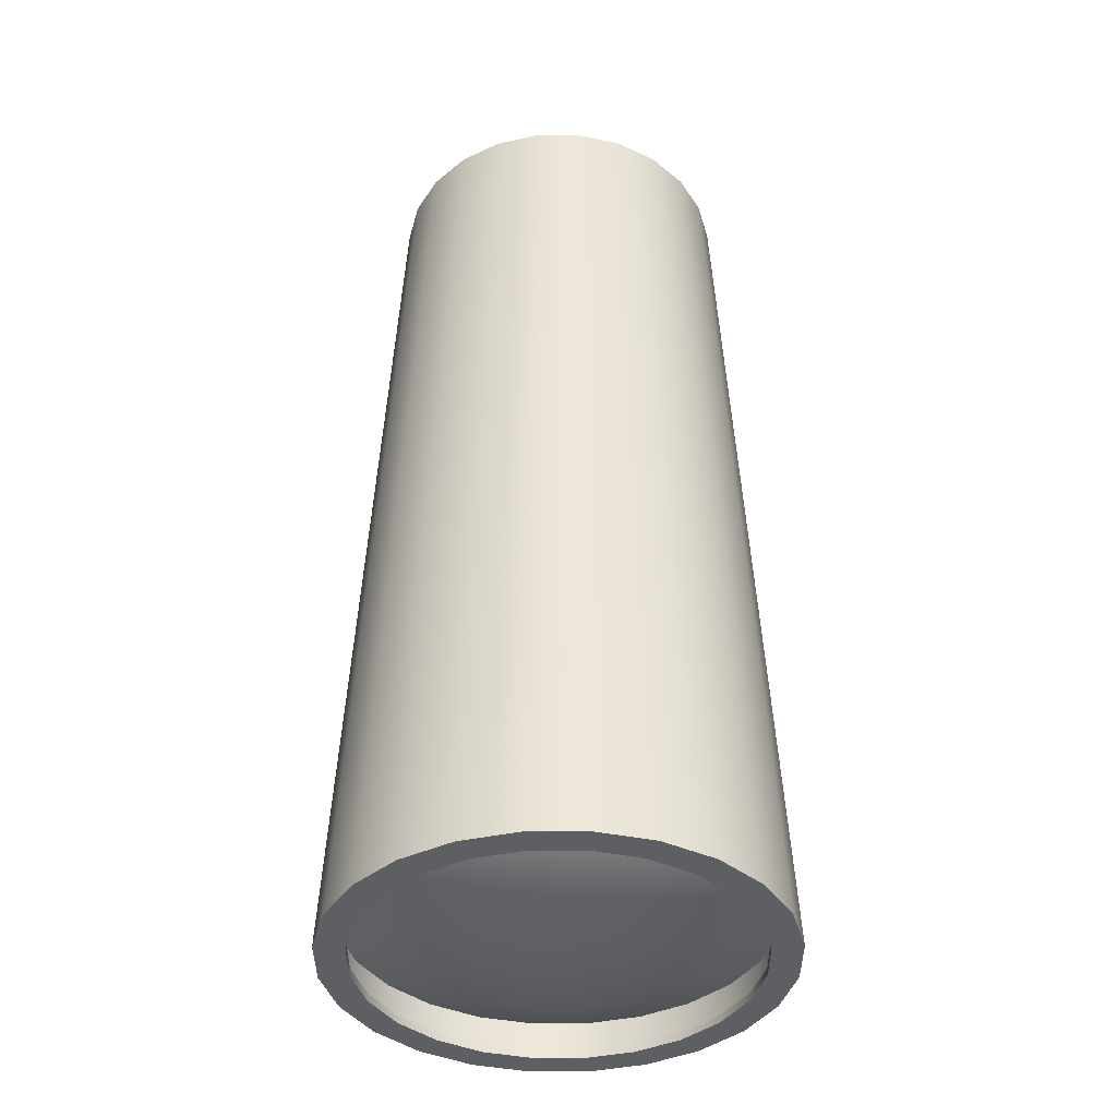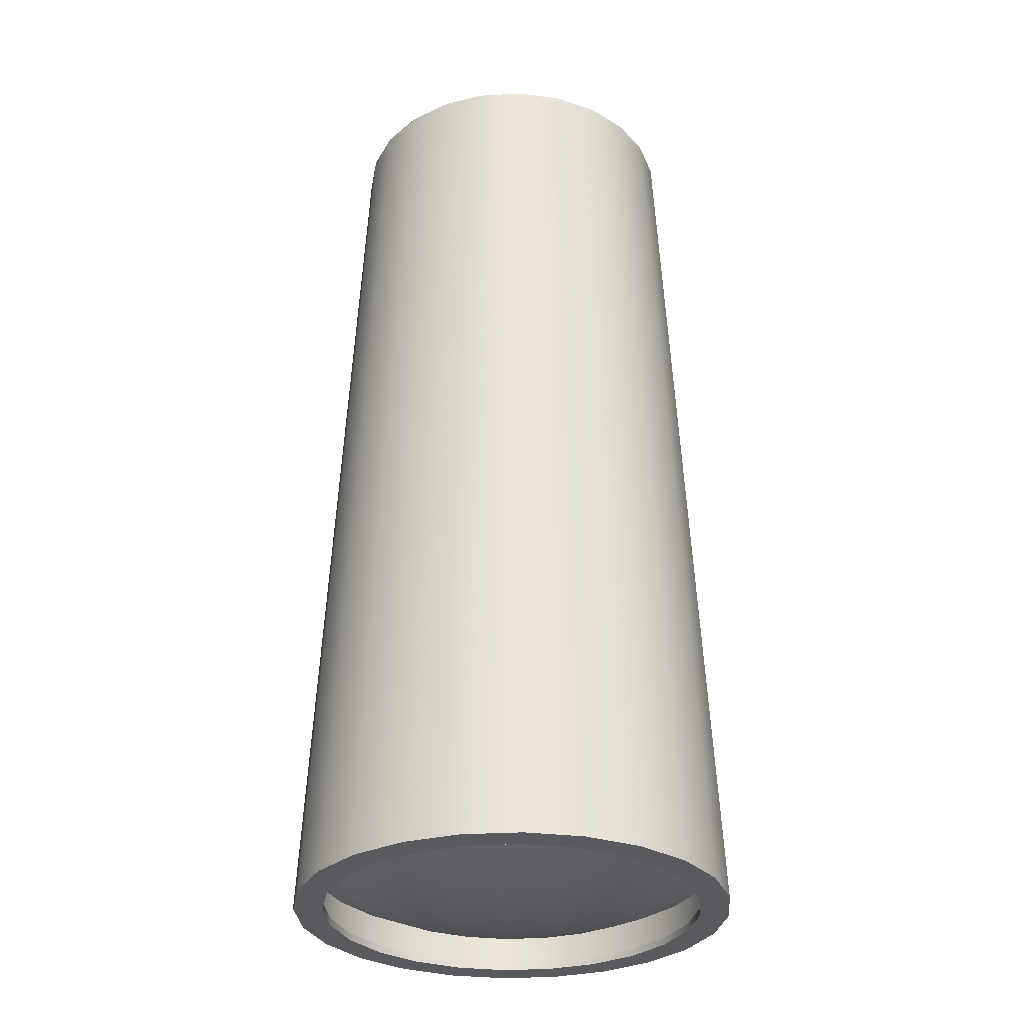
<metadata>
{"format":"obj","ext":"obj","renderer":"f3d","projection":"perspective","resolution":1024,"background":"white","views":[{"elev":-39.6,"azim":7.7,"up":"+Y"},{"elev":-30.7,"azim":27.3,"up":"+Y"}]}
</metadata>
<code>
o tantares_lv_fuel_tank_s1p5_s1p2_4
v 0.75 2 1.164e-17
v 0.7244 2 0.1941
v 0.6495 2 0.375
v 0.5303 2 0.5303
v 0.375 2 0.6495
v 0.1941 2 0.7244
v 1.03e-17 2 0.75
v -0.1941 2 0.7244
v -0.375 2 0.6495
v -0.5303 2 0.5303
v -0.6495 2 0.375
v -0.7244 2 0.1941
v -0.75 2 1.035e-16
v -0.7244 2 -0.1941
v -0.6495 2 -0.375
v -0.5303 2 -0.5303
v -0.375 2 -0.6495
v -0.1941 2 -0.7244
v -1.734e-16 2 -0.75
v 0.1941 2 -0.7244
v 0.375 2 -0.6495
v 0.5303 2 -0.5303
v 0.6495 2 -0.375
v 0.7244 2 -0.1941
v 0.9375 -2 -2.096e-18
v 0.9056 -2 0.2426
v 0.8119 -2 0.4688
v 0.6629 -2 0.6629
v 0.4688 -2 0.8119
v 0.2426 -2 0.9056
v 4.873e-17 -2 0.9375
v -0.2426 -2 0.9056
v -0.4688 -2 0.8119
v -0.6629 -2 0.6629
v -0.8119 -2 0.4688
v -0.9056 -2 0.2426
v -0.9375 -2 1.127e-16
v -0.9056 -2 -0.2426
v -0.8119 -2 -0.4688
v -0.6629 -2 -0.6629
v -0.4688 -2 -0.8119
v -0.2426 -2 -0.9056
v -1.809e-16 -2 -0.9375
v 0.2426 -2 -0.9056
v 0.4688 -2 -0.8119
v 0.6629 -2 -0.6629
v 0.8119 -2 -0.4688
v 0.9056 -2 -0.2426
v 0.9375 -2 -2.096e-18
v 0.9056 -2 0.2426
v 0.8119 -2 0.4688
v 0.6629 -2 0.6629
v 0.4688 -2 0.8119
v 0.2426 -2 0.9056
v 4.873e-17 -2 0.9375
v -0.2426 -2 0.9056
v -0.4688 -2 0.8119
v -0.6629 -2 0.6629
v -0.8119 -2 0.4688
v -0.9056 -2 0.2426
v -0.9375 -2 1.127e-16
v -0.9056 -2 -0.2426
v -0.8119 -2 -0.4688
v -0.6629 -2 -0.6629
v -0.4688 -2 -0.8119
v -0.2426 -2 -0.9056
v -1.809e-16 -2 -0.9375
v 0.2426 -2 -0.9056
v 0.4688 -2 -0.8119
v 0.6629 -2 -0.6629
v 0.8119 -2 -0.4688
v 0.9056 -2 -0.2426
v 0.7848 -2 0.2103
v 0.8125 -2 -4.284e-18
v 0.7848 -2 -0.2103
v 0.7036 -2 -0.4062
v 0.5745 -2 -0.5745
v 0.4062 -2 -0.7036
v 0.2103 -2 -0.7848
v -1.629e-16 -2 -0.8125
v -0.2103 -2 -0.7848
v -0.4062 -2 -0.7036
v -0.5745 -2 -0.5745
v -0.7036 -2 -0.4062
v -0.7848 -2 -0.2103
v -0.8125 -2 9.522e-17
v -0.7848 -2 0.2103
v -0.7036 -2 0.4062
v -0.5745 -2 0.5745
v -0.4062 -2 0.7036
v -0.2103 -2 0.7848
v 3.607e-17 -2 0.8125
v 0.2103 -2 0.7848
v 0.4062 -2 0.7036
v 0.5745 -2 0.5745
v 0.7036 -2 0.4062
v 0.7848 -1.969 0.2103
v 0.8125 -1.969 -3.438e-18
v 0.7848 -1.969 -0.2103
v 0.7036 -1.969 -0.4062
v 0.5745 -1.969 -0.5745
v 0.4062 -1.969 -0.7036
v 0.2103 -1.969 -0.7848
v -1.629e-16 -1.969 -0.8125
v -0.2103 -1.969 -0.7848
v -0.4062 -1.969 -0.7036
v -0.5745 -1.969 -0.5745
v -0.7036 -1.969 -0.4062
v -0.7848 -1.969 -0.2103
v -0.8125 -1.969 9.606e-17
v -0.7848 -1.969 0.2103
v -0.7036 -1.969 0.4062
v -0.5745 -1.969 0.5745
v -0.4062 -1.969 0.7036
v -0.2103 -1.969 0.7848
v 3.607e-17 -1.969 0.8125
v 0.2103 -1.969 0.7848
v 0.4062 -1.969 0.7036
v 0.5745 -1.969 0.5745
v 0.7036 -1.969 0.4062
v 0.8452 -1.969 0.2265
v 0.875 -1.969 -3.791e-18
v 0.8452 -1.969 -0.2265
v 0.7578 -1.969 -0.4375
v 0.6187 -1.969 -0.6187
v 0.4375 -1.969 -0.7578
v 0.2265 -1.969 -0.8452
v -1.705e-16 -1.969 -0.875
v -0.2265 -1.969 -0.8452
v -0.4375 -1.969 -0.7578
v -0.6187 -1.969 -0.6187
v -0.7578 -1.969 -0.4375
v -0.8452 -1.969 -0.2265
v -0.875 -1.969 1.034e-16
v -0.8452 -1.969 0.2265
v -0.7578 -1.969 0.4375
v -0.6187 -1.969 0.6187
v -0.4375 -1.969 0.7578
v -0.2265 -1.969 0.8452
v 4.382e-17 -1.969 0.875
v 0.2265 -1.969 0.8452
v 0.4375 -1.969 0.7578
v 0.6187 -1.969 0.6187
v 0.7578 -1.969 0.4375
v 0.2414 -1.988 1.142e-16
v 0.2332 -1.988 0.06248
v 0.2091 -1.988 0.1207
v 0.1707 -1.988 0.1707
v 0.1207 -1.988 0.2091
v 0.06248 -1.988 0.2332
v 2.856e-16 -1.988 0.2414
v -0.06248 -1.988 0.2332
v -0.1207 -1.988 0.2091
v -0.1707 -1.988 0.1707
v -0.2091 -1.988 0.1207
v -0.2332 -1.988 0.06248
v -0.2414 -1.988 6.323e-16
v -0.2332 -1.988 -0.06248
v -0.2091 -1.988 -0.1207
v -0.1707 -1.988 -0.1707
v -0.1207 -1.988 -0.2091
v -0.06248 -1.988 -0.2332
v -2.621e-16 -1.988 -0.2414
v 0.06248 -1.988 -0.2332
v 0.1207 -1.988 -0.2091
v 0.1707 -1.988 -0.1707
v 0.2091 -1.988 -0.1207
v 0.2332 -1.988 -0.06248
v 0.4735 -1.951 -1.944e-16
v 0.4574 -1.951 0.1226
v 0.4101 -1.951 0.2368
v 0.3348 -1.951 0.3348
v 0.2368 -1.951 0.4101
v 0.1226 -1.951 0.4574
v 5.347e-16 -1.951 0.4735
v -0.1226 -1.951 0.4574
v -0.2368 -1.951 0.4101
v -0.3348 -1.951 0.3348
v -0.4101 -1.951 0.2368
v -0.4574 -1.951 0.1226
v -0.4735 -1.951 8.219e-16
v -0.4574 -1.951 -0.1226
v -0.4101 -1.951 -0.2368
v -0.3348 -1.951 -0.3348
v -0.2368 -1.951 -0.4101
v -0.1226 -1.951 -0.4574
v -5.396e-16 -1.951 -0.4735
v 0.1226 -1.951 -0.4574
v 0.2368 -1.951 -0.4101
v 0.3348 -1.951 -0.3348
v 0.4101 -1.951 -0.2368
v 0.4574 -1.951 -0.1226
v 0.6875 -1.892 -5.306e-16
v 0.6641 -1.892 0.1779
v 0.5954 -1.892 0.3437
v 0.4861 -1.892 0.4861
v 0.3437 -1.892 0.5954
v 0.1779 -1.892 0.6641
v 7.642e-16 -1.892 0.6875
v -0.1779 -1.892 0.6641
v -0.3437 -1.892 0.5954
v -0.4861 -1.892 0.4861
v -0.5954 -1.892 0.3437
v -0.6641 -1.892 0.1779
v -0.6875 -1.892 9.449e-16
v -0.6641 -1.892 -0.1779
v -0.5954 -1.892 -0.3437
v -0.4861 -1.892 -0.4861
v -0.3437 -1.892 -0.5954
v -0.1779 -1.892 -0.6641
v -7.954e-16 -1.892 -0.6875
v 0.1779 -1.892 -0.6641
v 0.3437 -1.892 -0.5954
v 0.4861 -1.892 -0.4861
v 0.5954 -1.892 -0.3437
v 0.6641 -1.892 -0.1779
v 0.875 -1.812 -5.457e-16
v 0.8452 -1.812 0.2265
v 0.7578 -1.812 0.4375
v 0.6187 -1.812 0.6187
v 0.4375 -1.812 0.7578
v 0.2265 -1.812 0.8452
v 6.19e-16 -1.812 0.875
v -0.2265 -1.812 0.8452
v -0.4375 -1.812 0.7578
v -0.6187 -1.812 0.6187
v -0.7578 -1.812 0.4375
v -0.8452 -1.812 0.2265
v -0.875 -1.812 6.51e-16
v -0.8452 -1.812 -0.2265
v -0.7578 -1.812 -0.4375
v -0.6187 -1.812 -0.6187
v -0.4375 -1.812 -0.7578
v -0.2265 -1.812 -0.8452
v -6.848e-16 -1.812 -0.875
v 0.2265 -1.812 -0.8452
v 0.4375 -1.812 -0.7578
v 0.6187 -1.812 -0.6187
v 0.7578 -1.812 -0.4375
v 0.8452 -1.812 -0.2265
v 2.651e-17 -2 3.834e-16
v 0.815 0 -0.2184
v 0.7307 0 -0.4219
v 0.5966 0 -0.5966
v 0.4219 0 -0.7307
v 0.2184 0 -0.815
v -1.771e-16 0 -0.8438
v -0.2184 0 -0.815
v -0.4219 0 -0.7307
v -0.5966 0 -0.5966
v -0.7307 0 -0.4219
v -0.815 0 -0.2184
v -0.8438 0 1.081e-16
v -0.815 0 0.2184
v -0.7307 0 0.4219
v -0.5966 0 0.5966
v -0.4219 0 0.7307
v -0.2184 0 0.815
v 0.2184 0 0.815
v 0.4219 0 0.7307
v 0.5966 0 0.5966
v 0.7307 0 0.4219
v 0.815 0 0.2184
v 2.952e-17 0 0.8438
v 0.8438 0 4.771e-18
v 0.75 2 3.857e-18
v 0.7244 2 0.1941
v 0.6495 2 0.375
v 0.5303 2 0.5303
v 0.375 2 0.6495
v 0.1941 2 0.7244
v 1.678e-17 2 0.75
v -0.1941 2 0.7244
v -0.375 2 0.6495
v -0.5303 2 0.5303
v -0.6495 2 0.375
v -0.7244 2 0.1941
v -0.75 2 9.571e-17
v -0.7244 2 -0.1941
v -0.6495 2 -0.375
v -0.5303 2 -0.5303
v -0.375 2 -0.6495
v -0.1941 2 -0.7244
v -1.669e-16 2 -0.75
v 0.1941 2 -0.7244
v 0.375 2 -0.6495
v 0.5303 2 -0.5303
v 0.6495 2 -0.375
v 0.7244 2 -0.1941
v 0.6037 2 0.1618
v 0.625 2 -3.028e-18
v 0.6037 2 -0.1618
v 0.5413 2 -0.3125
v 0.4419 2 -0.4419
v 0.3125 2 -0.5413
v 0.1618 2 -0.6037
v -1.403e-16 2 -0.625
v -0.1618 2 -0.6037
v -0.3125 2 -0.5413
v -0.4419 2 -0.4419
v -0.5413 2 -0.3125
v -0.6037 2 -0.1618
v -0.625 2 7.351e-17
v -0.6037 2 0.1618
v -0.5413 2 0.3125
v -0.4419 2 0.4419
v -0.3125 2 0.5413
v -0.1618 2 0.6037
v 1.28e-17 2 0.625
v 0.1618 2 0.6037
v 0.3125 2 0.5413
v 0.4419 2 0.4419
v 0.5413 2 0.3125
v 0.6037 1.969 0.1618
v 0.625 1.969 -2.378e-18
v 0.6037 1.969 -0.1618
v 0.5413 1.969 -0.3125
v 0.4419 1.969 -0.4419
v 0.3125 1.969 -0.5413
v 0.1618 1.969 -0.6037
v -1.403e-16 1.969 -0.625
v -0.1618 1.969 -0.6037
v -0.3125 1.969 -0.5413
v -0.4419 1.969 -0.4419
v -0.5413 1.969 -0.3125
v -0.6037 1.969 -0.1618
v -0.625 1.969 7.416e-17
v -0.6037 1.969 0.1618
v -0.5413 1.969 0.3125
v -0.4419 1.969 0.4419
v -0.3125 1.969 0.5413
v -0.1618 1.969 0.6037
v 1.28e-17 1.969 0.625
v 0.1618 1.969 0.6037
v 0.3125 1.969 0.5413
v 0.4419 1.969 0.4419
v 0.5413 1.969 0.3125
v 0.6641 1.969 0.1779
v 0.6875 1.969 -1.314e-17
v 0.6641 1.969 -0.1779
v 0.5954 1.969 -0.3438
v 0.4861 1.969 -0.4861
v 0.3438 1.969 -0.5954
v 0.1779 1.969 -0.6641
v -1.627e-16 1.969 -0.6875
v -0.1779 1.969 -0.6641
v -0.3438 1.969 -0.5954
v -0.4861 1.969 -0.4861
v -0.5954 1.969 -0.3438
v -0.6641 1.969 -0.1779
v -0.6875 1.969 7.106e-17
v -0.6641 1.969 0.1779
v -0.5954 1.969 0.3438
v -0.4861 1.969 0.4861
v -0.3438 1.969 0.5954
v -0.1779 1.969 0.6641
v 5.685e-18 1.969 0.6875
v 0.1779 1.969 0.6641
v 0.3438 1.969 0.5954
v 0.4861 1.969 0.4861
v 0.5954 1.969 0.3438
v 0.1897 1.99 1.719e-16
v 0.1832 1.99 0.04909
v 0.1643 1.99 0.09484
v 0.1341 1.99 0.1341
v 0.09484 1.99 0.1643
v 0.04909 1.99 0.1832
v 2.301e-16 1.99 0.1897
v -0.04909 1.99 0.1832
v -0.09484 1.99 0.1643
v -0.1341 1.99 0.1341
v -0.1643 1.99 0.09484
v -0.1832 1.99 0.04909
v -0.1897 1.99 5.79e-16
v -0.1832 1.99 -0.04909
v -0.1643 1.99 -0.09484
v -0.1341 1.99 -0.1341
v -0.09484 1.99 -0.1643
v -0.04909 1.99 -0.1832
v -2.003e-16 1.99 -0.1897
v 0.04909 1.99 -0.1832
v 0.09484 1.99 -0.1643
v 0.1341 1.99 -0.1341
v 0.1643 1.99 -0.09484
v 0.1832 1.99 -0.04909
v 0.3721 1.961 -7.059e-17
v 0.3594 1.961 0.0963
v 0.3222 1.961 0.186
v 0.2631 1.961 0.2631
v 0.186 1.961 0.3222
v 0.0963 1.961 0.3594
v 4.258e-16 1.961 0.3721
v -0.0963 1.961 0.3594
v -0.186 1.961 0.3222
v -0.2631 1.961 0.2631
v -0.3222 1.961 0.186
v -0.3594 1.961 0.0963
v -0.3721 1.961 7.279e-16
v -0.3594 1.961 -0.0963
v -0.3222 1.961 -0.186
v -0.2631 1.961 -0.2631
v -0.186 1.961 -0.3222
v -0.0963 1.961 -0.3594
v -4.183e-16 1.961 -0.3721
v 0.0963 1.961 -0.3594
v 0.186 1.961 -0.3222
v 0.2631 1.961 -0.2631
v 0.3222 1.961 -0.186
v 0.3594 1.961 -0.0963
v 0.5402 1.914 -3.347e-16
v 0.5218 1.914 0.1398
v 0.4678 1.914 0.2701
v 0.382 1.914 0.382
v 0.2701 1.914 0.4678
v 0.1398 1.914 0.5218
v 6.062e-16 1.914 0.5402
v -0.1398 1.914 0.5218
v -0.2701 1.914 0.4678
v -0.382 1.914 0.382
v -0.4678 1.914 0.2701
v -0.5218 1.914 0.1398
v -0.5402 1.914 8.245e-16
v -0.5218 1.914 -0.1398
v -0.4678 1.914 -0.2701
v -0.382 1.914 -0.382
v -0.2701 1.914 -0.4678
v -0.1398 1.914 -0.5218
v -6.193e-16 1.914 -0.5402
v 0.1398 1.914 -0.5218
v 0.2701 1.914 -0.4678
v 0.382 1.914 -0.382
v 0.4678 1.914 -0.2701
v 0.5218 1.914 -0.1398
v 0.6875 1.85 -3.466e-16
v 0.6641 1.85 0.1779
v 0.5954 1.85 0.3438
v 0.4861 1.85 0.4861
v 0.3438 1.85 0.5954
v 0.1779 1.85 0.6641
v 4.92e-16 1.85 0.6875
v -0.1779 1.85 0.6641
v -0.3438 1.85 0.5954
v -0.4861 1.85 0.4861
v -0.5954 1.85 0.3438
v -0.6641 1.85 0.1779
v -0.6875 1.85 5.937e-16
v -0.6641 1.85 -0.1779
v -0.5954 1.85 -0.3438
v -0.4861 1.85 -0.4861
v -0.3438 1.85 -0.5954
v -0.1779 1.85 -0.6641
v -5.324e-16 1.85 -0.6875
v 0.1779 1.85 -0.6641
v 0.3438 1.85 -0.5954
v 0.4861 1.85 -0.4861
v 0.5954 1.85 -0.3438
v 0.6641 1.85 -0.1779
v 2.651e-17 2 3.834e-16
g tantares_lv_fuel_tank_s1p5_s1p2_4_tantares_lv_fuel_tank_s1p5_s1p2_4_auv
f 97 121 122 98
f 98 122 123 99
f 99 123 124 100
f 100 124 125 101
f 101 125 126 102
f 102 126 127 103
f 103 127 128 104
f 104 128 129 105
f 105 129 130 106
f 106 130 131 107
f 107 131 132 108
f 108 132 133 109
f 109 133 134 110
f 110 134 135 111
f 111 135 136 112
f 112 136 137 113
f 113 137 138 114
f 114 138 139 115
f 115 139 140 116
f 116 140 141 117
f 117 141 142 118
f 118 142 143 119
f 119 143 144 120
f 120 144 121 97
f 145 169 170 146
f 145 241 168
f 146 170 171 147
f 146 241 145
f 147 171 172 148
f 147 241 146
f 148 172 173 149
f 148 241 147
f 149 173 174 150
f 149 241 148
f 150 174 175 151
f 150 241 149
f 151 175 176 152
f 151 241 150
f 152 176 177 153
f 152 241 151
f 153 177 178 154
f 153 241 152
f 154 178 179 155
f 154 241 153
f 155 179 180 156
f 155 241 154
f 156 180 181 157
f 156 241 155
f 157 181 182 158
f 157 241 156
f 158 182 183 159
f 158 241 157
f 159 183 184 160
f 159 241 158
f 160 184 185 161
f 160 241 159
f 161 185 186 162
f 161 241 160
f 162 186 187 163
f 162 241 161
f 163 187 188 164
f 163 241 162
f 164 188 189 165
f 164 241 163
f 165 189 190 166
f 165 241 164
f 166 190 191 167
f 166 241 165
f 167 191 192 168
f 167 241 166
f 168 192 169 145
f 168 241 167
f 169 193 194 170
f 170 194 195 171
f 171 195 196 172
f 172 196 197 173
f 173 197 198 174
f 174 198 199 175
f 175 199 200 176
f 176 200 201 177
f 177 201 202 178
f 178 202 203 179
f 179 203 204 180
f 180 204 205 181
f 181 205 206 182
f 182 206 207 183
f 183 207 208 184
f 184 208 209 185
f 185 209 210 186
f 186 210 211 187
f 187 211 212 188
f 188 212 213 189
f 189 213 214 190
f 190 214 215 191
f 191 215 216 192
f 192 216 193 169
f 217 193 216 240
f 218 194 193 217
f 219 195 194 218
f 220 196 195 219
f 221 197 196 220
f 222 198 197 221
f 223 199 198 222
f 224 200 199 223
f 225 201 200 224
f 226 202 201 225
f 227 203 202 226
f 228 204 203 227
f 229 205 204 228
f 230 206 205 229
f 231 207 206 230
f 232 208 207 231
f 233 209 208 232
f 234 210 209 233
f 235 211 210 234
f 236 212 211 235
f 237 213 212 236
f 238 214 213 237
f 239 215 214 238
f 240 216 215 239
f 290 314 337 313
f 291 315 314 290
f 292 316 315 291
f 293 317 316 292
f 294 318 317 293
f 295 319 318 294
f 296 320 319 295
f 297 321 320 296
f 298 322 321 297
f 299 323 322 298
f 300 324 323 299
f 301 325 324 300
f 302 326 325 301
f 303 327 326 302
f 304 328 327 303
f 305 329 328 304
f 306 330 329 305
f 307 331 330 306
f 308 332 331 307
f 309 333 332 308
f 310 334 333 309
f 311 335 334 310
f 312 336 335 311
f 313 337 336 312
f 338 435 436 361
f 339 434 435 338
f 340 457 434 339
f 341 456 457 340
f 342 455 456 341
f 343 454 455 342
f 344 453 454 343
f 345 452 453 344
f 346 451 452 345
f 347 450 451 346
f 348 449 450 347
f 349 448 449 348
f 350 447 448 349
f 351 446 447 350
f 352 445 446 351
f 353 444 445 352
f 354 443 444 353
f 355 442 443 354
f 356 441 442 355
f 357 440 441 356
f 358 439 440 357
f 359 438 439 358
f 360 437 438 359
f 361 436 437 360
f 1 265 242 24
f 2 263 265 1
f 3 262 263 2
f 4 261 262 3
f 5 260 261 4
f 6 259 260 5
f 7 264 259 6
f 8 258 264 7
f 9 257 258 8
f 10 256 257 9
f 11 255 256 10
f 12 254 255 11
f 13 253 254 12
f 14 252 253 13
f 15 251 252 14
f 16 250 251 15
f 17 249 250 16
f 18 248 249 17
f 19 247 248 18
f 20 246 247 19
f 21 245 246 20
f 22 244 245 21
f 23 243 244 22
f 24 242 243 23
f 25 265 263 26
f 26 263 262 27
f 27 262 261 28
f 28 261 260 29
f 29 260 259 30
f 30 259 264 31
f 31 264 258 32
f 32 258 257 33
f 33 257 256 34
f 34 256 255 35
f 35 255 254 36
f 36 254 253 37
f 37 253 252 38
f 38 252 251 39
f 39 251 250 40
f 40 250 249 41
f 41 249 248 42
f 42 248 247 43
f 43 247 246 44
f 44 246 245 45
f 45 245 244 46
f 46 244 243 47
f 47 243 242 48
f 48 242 265 25
f 73 97 98 74
f 74 98 99 75
f 75 99 100 76
f 76 100 101 77
f 77 101 102 78
f 78 102 103 79
f 79 103 104 80
f 80 104 105 81
f 81 105 106 82
f 82 106 107 83
f 83 107 108 84
f 84 108 109 85
f 85 109 110 86
f 86 110 111 87
f 87 111 112 88
f 88 112 113 89
f 89 113 114 90
f 90 114 115 91
f 91 115 116 92
f 92 116 117 93
f 93 117 118 94
f 94 118 119 95
f 95 119 120 96
f 96 120 97 73
f 121 218 217 122
f 122 217 240 123
f 123 240 239 124
f 124 239 238 125
f 125 238 237 126
f 126 237 236 127
f 127 236 235 128
f 128 235 234 129
f 129 234 233 130
f 130 233 232 131
f 131 232 231 132
f 132 231 230 133
f 133 230 229 134
f 134 229 228 135
f 135 228 227 136
f 136 227 226 137
f 137 226 225 138
f 138 225 224 139
f 139 224 223 140
f 140 223 222 141
f 141 222 221 142
f 142 221 220 143
f 143 220 219 144
f 144 219 218 121
f 266 291 290 267
f 267 290 313 268
f 268 313 312 269
f 269 312 311 270
f 270 311 310 271
f 271 310 309 272
f 272 309 308 273
f 273 308 307 274
f 274 307 306 275
f 275 306 305 276
f 276 305 304 277
f 277 304 303 278
f 278 303 302 279
f 279 302 301 280
f 280 301 300 281
f 281 300 299 282
f 282 299 298 283
f 283 298 297 284
f 284 297 296 285
f 285 296 295 286
f 286 295 294 287
f 287 294 293 288
f 288 293 292 289
f 289 292 291 266
f 314 338 361 337
f 315 339 338 314
f 316 340 339 315
f 317 341 340 316
f 318 342 341 317
f 319 343 342 318
f 320 344 343 319
f 321 345 344 320
f 322 346 345 321
f 323 347 346 322
f 324 348 347 323
f 325 349 348 324
f 326 350 349 325
f 327 351 350 326
f 328 352 351 327
f 329 353 352 328
f 330 354 353 329
f 331 355 354 330
f 332 356 355 331
f 333 357 356 332
f 334 358 357 333
f 335 359 358 334
f 336 360 359 335
f 337 361 360 336
f 362 386 409 385
f 362 458 363
f 363 387 386 362
f 363 458 364
f 364 388 387 363
f 364 458 365
f 365 389 388 364
f 365 458 366
f 366 390 389 365
f 366 458 367
f 367 391 390 366
f 367 458 368
f 368 392 391 367
f 368 458 369
f 369 393 392 368
f 369 458 370
f 370 394 393 369
f 370 458 371
f 371 395 394 370
f 371 458 372
f 372 396 395 371
f 372 458 373
f 373 397 396 372
f 373 458 374
f 374 398 397 373
f 374 458 375
f 375 399 398 374
f 375 458 376
f 376 400 399 375
f 376 458 377
f 377 401 400 376
f 377 458 378
f 378 402 401 377
f 378 458 379
f 379 403 402 378
f 379 458 380
f 380 404 403 379
f 380 458 381
f 381 405 404 380
f 381 458 382
f 382 406 405 381
f 382 458 383
f 383 407 406 382
f 383 458 384
f 384 408 407 383
f 384 458 385
f 385 409 408 384
f 385 458 362
f 386 410 433 409
f 387 411 410 386
f 388 412 411 387
f 389 413 412 388
f 390 414 413 389
f 391 415 414 390
f 392 416 415 391
f 393 417 416 392
f 394 418 417 393
f 395 419 418 394
f 396 420 419 395
f 397 421 420 396
f 398 422 421 397
f 399 423 422 398
f 400 424 423 399
f 401 425 424 400
f 402 426 425 401
f 403 427 426 402
f 404 428 427 403
f 405 429 428 404
f 406 430 429 405
f 407 431 430 406
f 408 432 431 407
f 409 433 432 408
f 434 410 411 435
f 435 411 412 436
f 436 412 413 437
f 437 413 414 438
f 438 414 415 439
f 439 415 416 440
f 440 416 417 441
f 441 417 418 442
f 442 418 419 443
f 443 419 420 444
f 444 420 421 445
f 445 421 422 446
f 446 422 423 447
f 447 423 424 448
f 448 424 425 449
f 449 425 426 450
f 450 426 427 451
f 451 427 428 452
f 452 428 429 453
f 453 429 430 454
f 454 430 431 455
f 455 431 432 456
f 456 432 433 457
f 457 433 410 434
f 49 74 75 72
f 50 73 74 49
f 51 96 73 50
f 52 95 96 51
f 53 94 95 52
f 54 93 94 53
f 55 92 93 54
f 56 91 92 55
f 57 90 91 56
f 58 89 90 57
f 59 88 89 58
f 60 87 88 59
f 61 86 87 60
f 62 85 86 61
f 63 84 85 62
f 64 83 84 63
f 65 82 83 64
f 66 81 82 65
f 67 80 81 66
f 68 79 80 67
f 69 78 79 68
f 70 77 78 69
f 71 76 77 70
f 72 75 76 71

</code>
